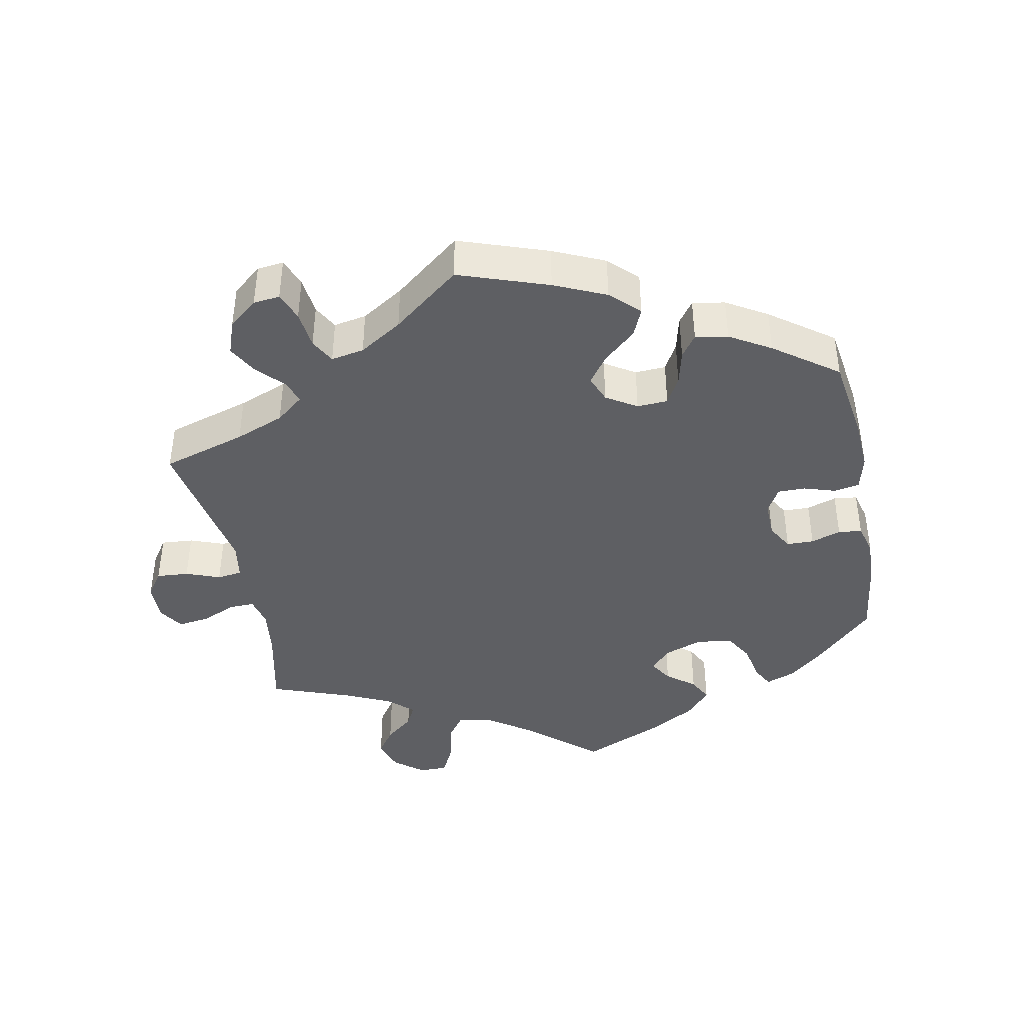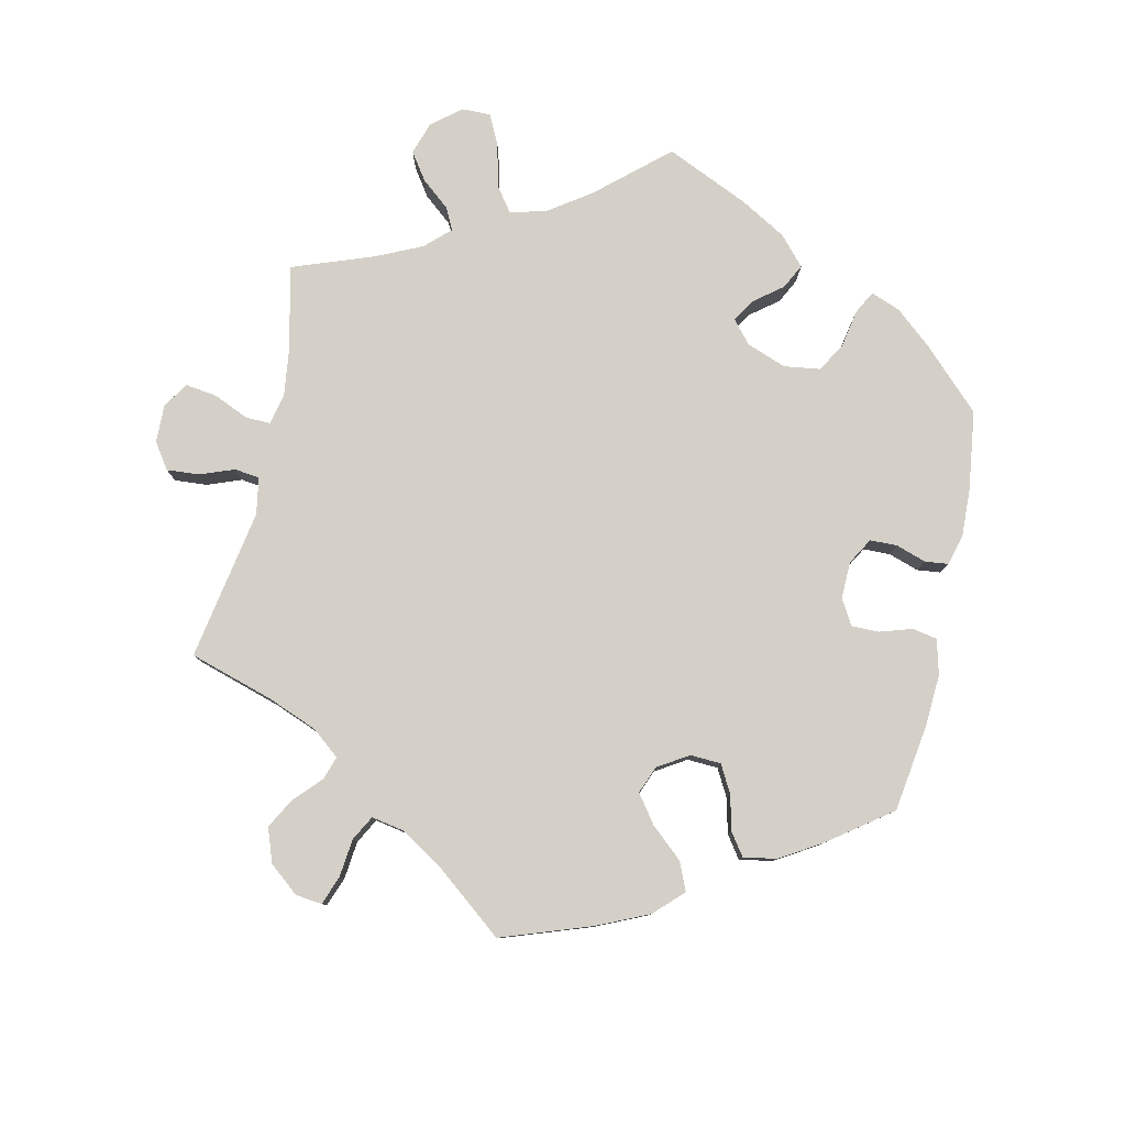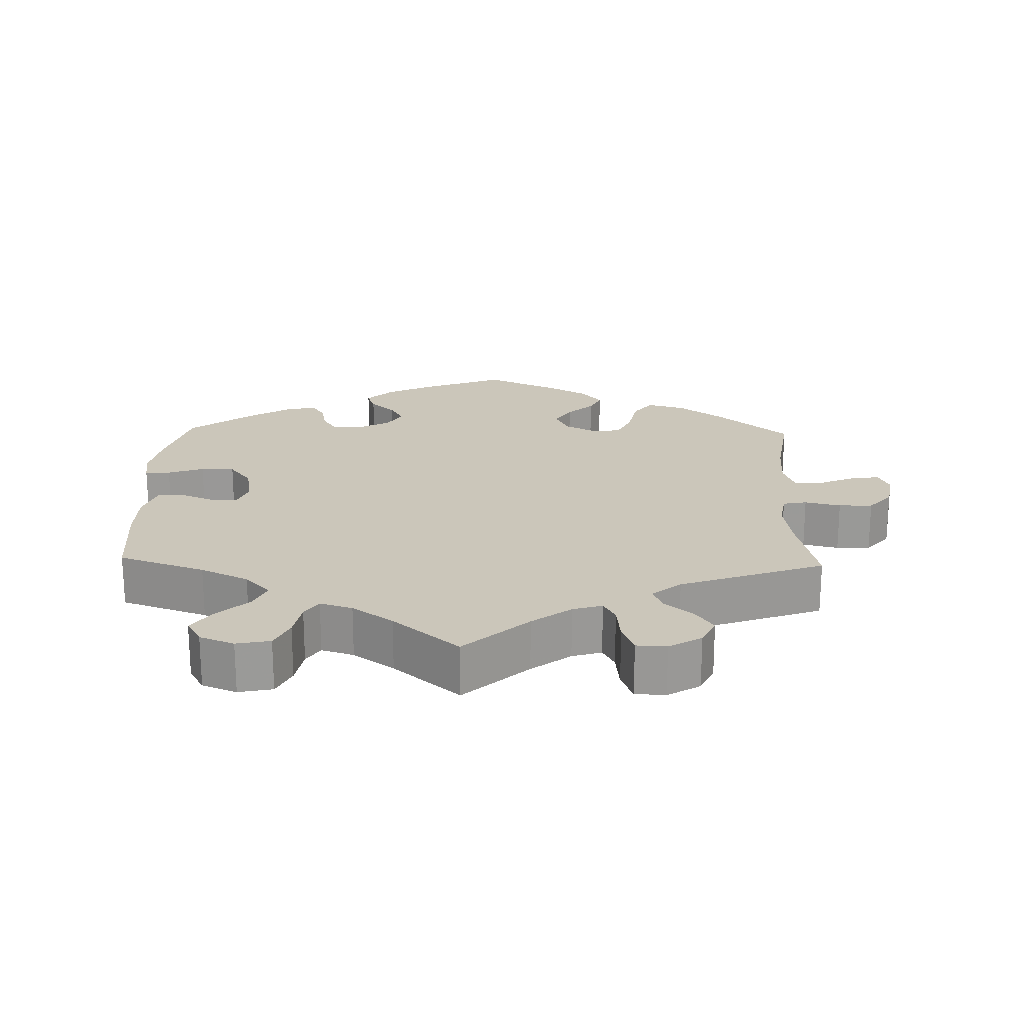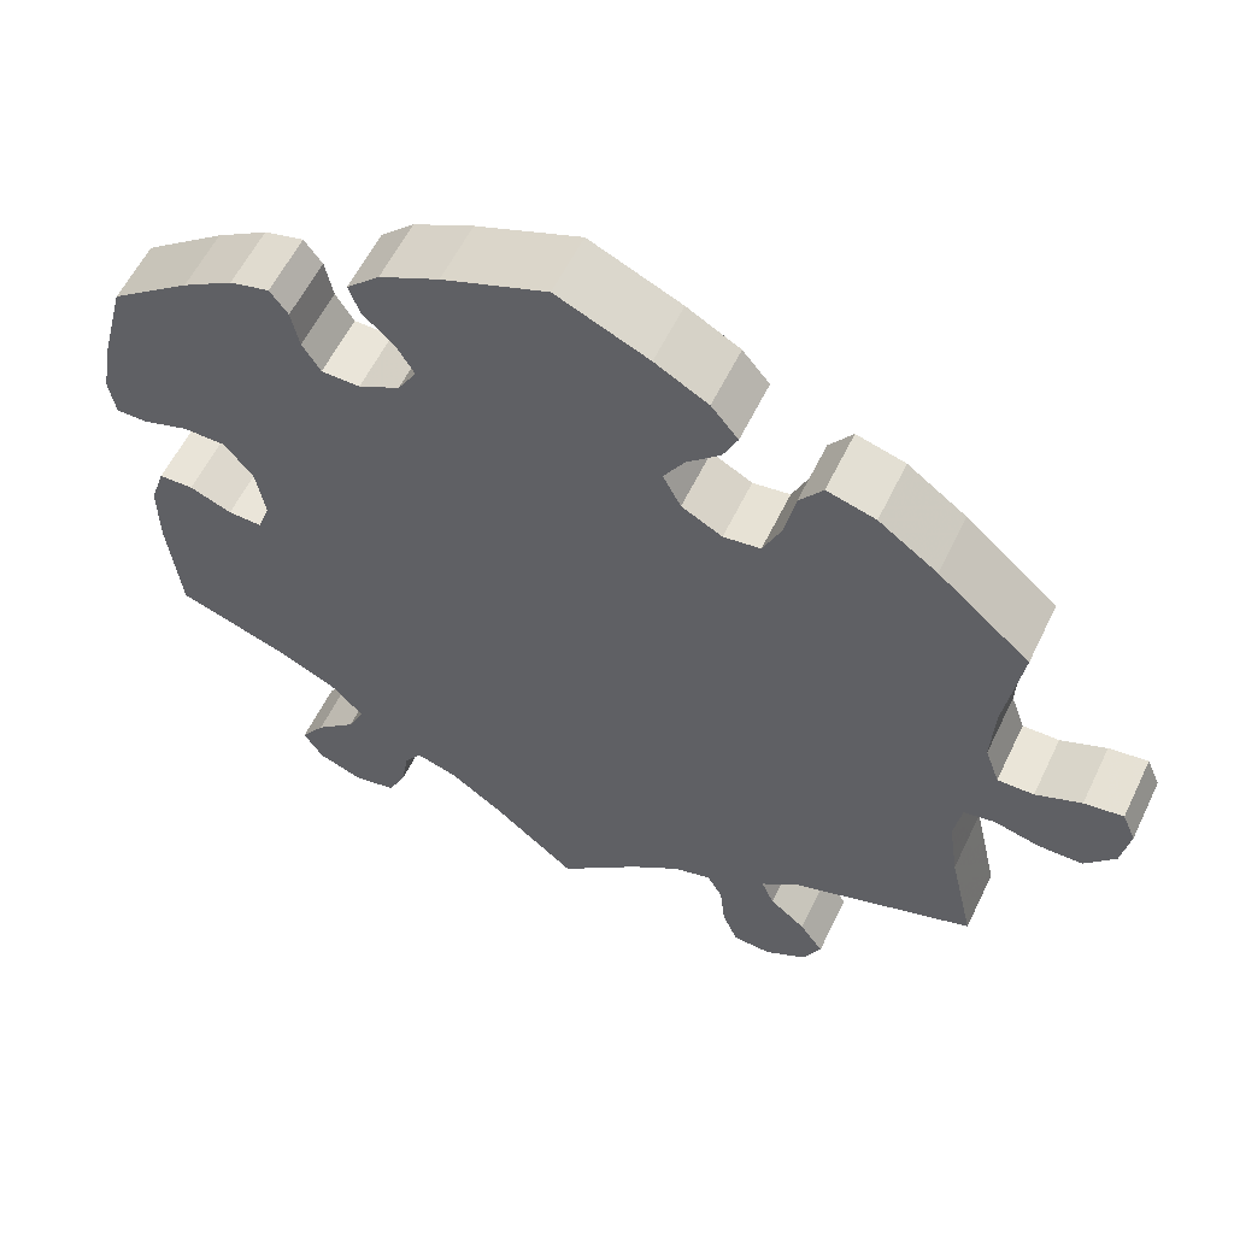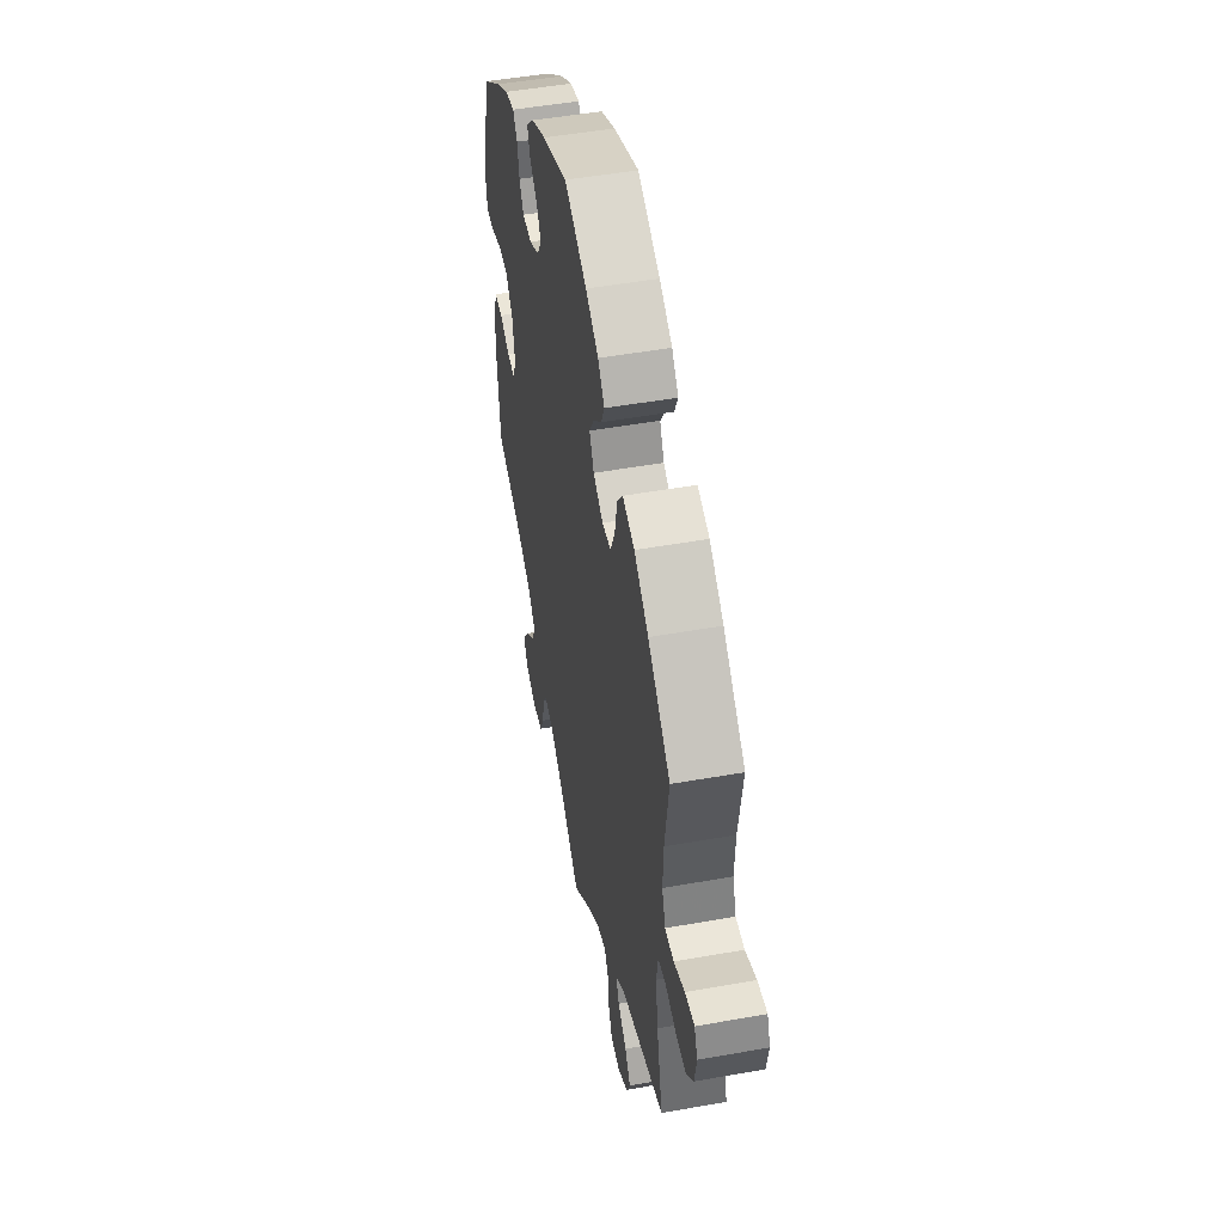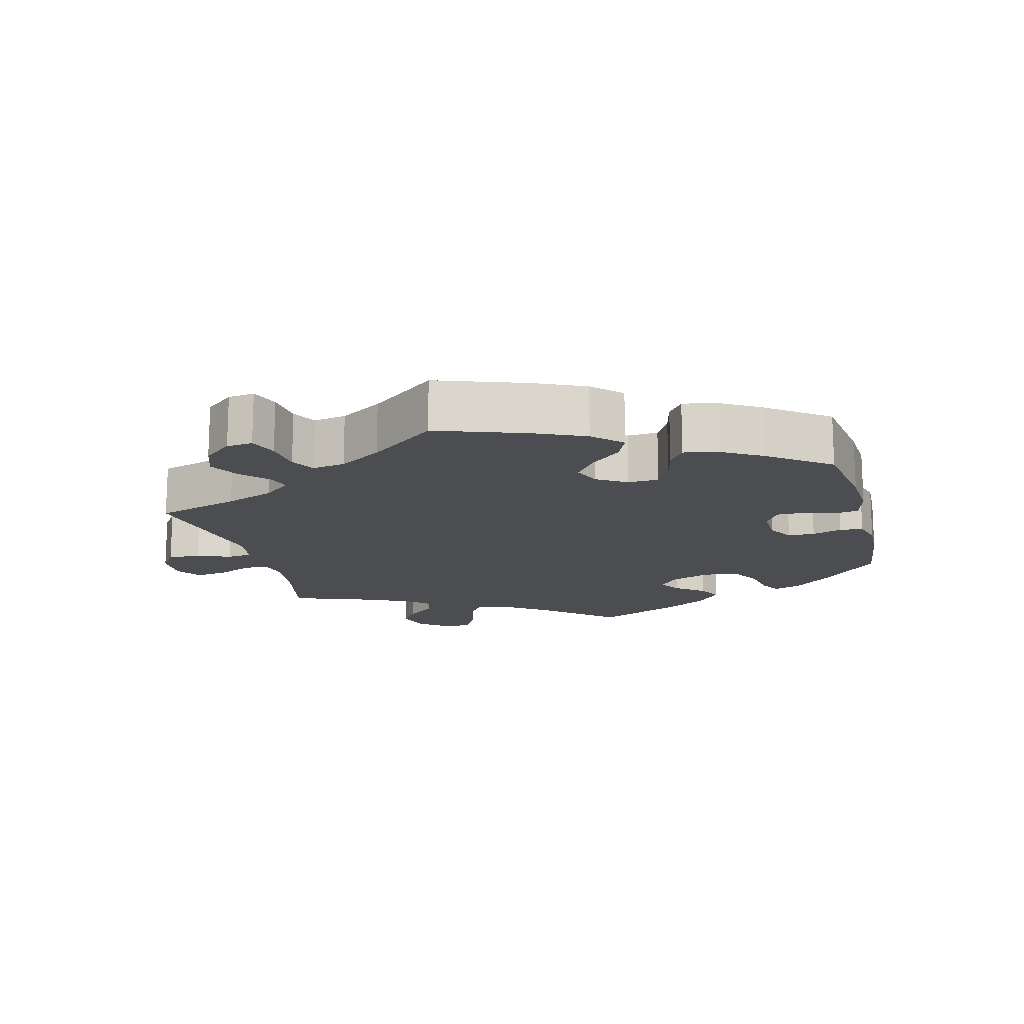
<metadata>
{"format":"obj","ext":"obj","renderer":"f3d","projection":"perspective","resolution":1024,"background":"white","views":[{"elev":-41.3,"azim":-48.9,"up":"+Y"},{"elev":79.9,"azim":-47.6,"up":"+Y"},{"elev":21.1,"azim":-178.3,"up":"+Y"},{"elev":58.5,"azim":-154.3,"up":"+Z"},{"elev":49.7,"azim":-101.1,"up":"+Z"},{"elev":-15.6,"azim":-45.5,"up":"+Y"}]}
</metadata>
<code>
v -0.09 0.07 -0.495
v -0.145 0.07 -0.453
v -0.187 0.07 -0.44
v -0.204 0.07 -0.471
v -0.21 0.07 -0.525
v -0.227 0.07 -0.567
v -0.27 0.07 -0.569
v -0.316 0.07 -0.541
v -0.335 0.07 -0.501
v -0.309 0.07 -0.463
v -0.269 0.07 -0.43
v -0.255 0.07 -0.397
v -0.296 0.07 -0.363
v -0.5 0.07 -0.289
v -0.472 0.07 -0.167
v -0.461 0.07 -0.093
v -0.469 0.07 -0.043
v -0.503 0.07 -0.036
v -0.554 0.07 -0.048
v -0.602 0.07 -0.047
v -0.635 0.07 -0.008
v -0.644 0.07 0.045
v -0.629 0.07 0.08
v -0.586 0.07 0.073
v -0.536 0.07 0.051
v -0.496 0.07 0.05
v -0.48 0.07 0.095
v -0.483 0.07 0.167
v -0.501 0.07 0.288
v -0.399 0.07 0.376
v -0.334 0.07 0.423
v -0.28 0.07 0.438
v -0.254 0.07 0.403
v -0.242 0.07 0.344
v -0.222 0.07 0.299
v -0.181 0.07 0.293
v -0.136 0.07 0.317
v -0.116 0.07 0.356
v -0.139 0.07 0.394
v -0.176 0.07 0.429
v -0.192 0.07 0.464
v -0.162 0.07 0.5
v -0.103 0.07 0.533
v -0.001 0.07 0.578
v 0.115 0.07 0.532
v 0.181 0.07 0.499
v 0.218 0.07 0.463
v 0.206 0.07 0.429
v 0.171 0.07 0.397
v 0.151 0.07 0.363
v 0.172 0.07 0.327
v 0.218 0.07 0.302
v 0.261 0.07 0.302
v 0.281 0.07 0.335
v 0.29 0.07 0.379
v 0.31 0.07 0.406
v 0.354 0.07 0.394
v 0.411 0.07 0.358
v 0.501 0.07 0.289
v 0.531 0.07 0.176
v 0.543 0.07 0.111
v 0.536 0.07 0.067
v 0.5 0.07 0.068
v 0.449 0.07 0.086
v 0.401 0.07 0.086
v 0.369 0.07 0.045
v 0.359 0.07 -0.014
v 0.373 0.07 -0.053
v 0.411 0.07 -0.052
v 0.458 0.07 -0.033
v 0.497 0.07 -0.035
v 0.514 0.07 -0.086
v 0.514 0.07 -0.161
v 0.501 0.07 -0.289
v 0.378 0.07 -0.331
v 0.31 0.07 -0.363
v 0.274 0.07 -0.401
v 0.292 0.07 -0.441
v 0.337 0.07 -0.483
v 0.364 0.07 -0.523
v 0.343 0.07 -0.558
v 0.294 0.07 -0.577
v 0.246 0.07 -0.567
v 0.226 0.07 -0.525
v 0.217 0.07 -0.473
v 0.198 0.07 -0.444
v 0.152 0.07 -0.458
v 0.094 0.07 -0.499
v 0 0.07 -0.578
v -0.09 0 -0.495
v -0.145 0 -0.453
v -0.187 0 -0.44
v -0.204 0 -0.471
v -0.21 0 -0.525
v -0.227 0 -0.567
v -0.27 0 -0.569
v -0.316 0 -0.541
v -0.335 0 -0.501
v -0.309 0 -0.463
v -0.269 0 -0.43
v -0.255 0 -0.397
v -0.296 0 -0.363
v -0.5 0 -0.289
v -0.472 0 -0.167
v -0.461 0 -0.093
v -0.469 0 -0.043
v -0.503 0 -0.036
v -0.554 0 -0.048
v -0.602 0 -0.047
v -0.635 0 -0.008
v -0.644 0 0.045
v -0.629 0 0.08
v -0.586 0 0.073
v -0.536 0 0.051
v -0.496 0 0.05
v -0.48 0 0.095
v -0.483 0 0.167
v -0.501 0 0.288
v -0.399 0 0.376
v -0.334 0 0.423
v -0.28 0 0.438
v -0.254 0 0.403
v -0.242 0 0.344
v -0.222 0 0.299
v -0.181 0 0.293
v -0.136 0 0.317
v -0.116 0 0.356
v -0.139 0 0.394
v -0.176 0 0.429
v -0.192 0 0.464
v -0.162 0 0.5
v -0.103 0 0.533
v -0.001 0 0.578
v 0.115 0 0.532
v 0.181 0 0.499
v 0.218 0 0.463
v 0.206 0 0.429
v 0.171 0 0.397
v 0.151 0 0.363
v 0.172 0 0.327
v 0.218 0 0.302
v 0.261 0 0.302
v 0.281 0 0.335
v 0.29 0 0.379
v 0.31 0 0.406
v 0.354 0 0.394
v 0.411 0 0.358
v 0.501 0 0.289
v 0.531 0 0.176
v 0.543 0 0.111
v 0.536 0 0.067
v 0.5 0 0.068
v 0.449 0 0.086
v 0.401 0 0.086
v 0.369 0 0.045
v 0.359 0 -0.014
v 0.373 0 -0.053
v 0.411 0 -0.052
v 0.458 0 -0.033
v 0.497 0 -0.035
v 0.514 0 -0.086
v 0.514 0 -0.161
v 0.501 0 -0.289
v 0.378 0 -0.331
v 0.31 0 -0.363
v 0.274 0 -0.401
v 0.292 0 -0.441
v 0.337 0 -0.483
v 0.364 0 -0.523
v 0.343 0 -0.558
v 0.294 0 -0.577
v 0.246 0 -0.567
v 0.226 0 -0.525
v 0.217 0 -0.473
v 0.198 0 -0.444
v 0.152 0 -0.458
v 0.094 0 -0.499
v 0 0 -0.578
f 88 89 1
f 87 88 1 2
f 86 87 2 3
f 82 83 84 85
f 82 85 86
f 81 82 86
f 78 79 80 81
f 77 78 81 86
f 76 77 86 3
f 72 73 74 75
f 72 75 76 3
f 69 70 71 72
f 68 69 72 3
f 61 62 63 64
f 61 64 65
f 60 61 65
f 59 60 65
f 58 59 65 66
f 54 55 56 57
f 53 54 57 58
f 46 47 48 49
f 46 49 50
f 45 46 50
f 44 45 50
f 43 44 50 51
f 39 40 41 42
f 38 39 42 43
f 31 32 33 34
f 31 34 35
f 28 29 30 31
f 27 28 31 35
f 26 27 35 36
f 22 23 24 25
f 22 25 26
f 21 22 26
f 18 19 20 21
f 17 18 21 26
f 13 14 15
f 12 13 15 16
f 8 9 10 11
f 8 11 12
f 7 8 12
f 4 5 6 7
f 3 4 7 12
f 67 68 3 12
f 53 58 66 67
f 52 53 67 12
f 38 43 51
f 37 38 51 52
f 17 26 36 37
f 17 37 52
f 12 16 17 52
f 90 178 177
f 91 90 177 176
f 92 91 176 175
f 174 173 172 171
f 175 174 171
f 175 171 170
f 170 169 168 167
f 175 170 167 166
f 92 175 166 165
f 164 163 162 161
f 92 165 164 161
f 161 160 159 158
f 92 161 158 157
f 153 152 151 150
f 154 153 150
f 154 150 149
f 154 149 148
f 155 154 148 147
f 146 145 144 143
f 147 146 143 142
f 138 137 136 135
f 139 138 135
f 139 135 134
f 139 134 133
f 140 139 133 132
f 131 130 129 128
f 132 131 128 127
f 123 122 121 120
f 124 123 120
f 120 119 118 117
f 124 120 117 116
f 125 124 116 115
f 114 113 112 111
f 115 114 111
f 115 111 110
f 110 109 108 107
f 115 110 107 106
f 104 103 102
f 105 104 102 101
f 100 99 98 97
f 101 100 97
f 101 97 96
f 96 95 94 93
f 101 96 93 92
f 101 92 157 156
f 156 155 147 142
f 101 156 142 141
f 140 132 127
f 141 140 127 126
f 126 125 115 106
f 141 126 106
f 141 106 105 101
f 1 90 91 2
f 2 91 92 3
f 3 92 93 4
f 4 93 94 5
f 5 94 95 6
f 6 95 96 7
f 7 96 97 8
f 8 97 98 9
f 9 98 99 10
f 10 99 100 11
f 11 100 101 12
f 12 101 102 13
f 13 102 103 14
f 14 103 104 15
f 15 104 105 16
f 16 105 106 17
f 17 106 107 18
f 18 107 108 19
f 19 108 109 20
f 20 109 110 21
f 21 110 111 22
f 22 111 112 23
f 23 112 113 24
f 24 113 114 25
f 25 114 115 26
f 26 115 116 27
f 27 116 117 28
f 28 117 118 29
f 29 118 119 30
f 30 119 120 31
f 31 120 121 32
f 32 121 122 33
f 33 122 123 34
f 34 123 124 35
f 35 124 125 36
f 36 125 126 37
f 37 126 127 38
f 38 127 128 39
f 39 128 129 40
f 40 129 130 41
f 41 130 131 42
f 42 131 132 43
f 43 132 133 44
f 44 133 134 45
f 45 134 135 46
f 46 135 136 47
f 47 136 137 48
f 48 137 138 49
f 49 138 139 50
f 50 139 140 51
f 51 140 141 52
f 52 141 142 53
f 53 142 143 54
f 54 143 144 55
f 55 144 145 56
f 56 145 146 57
f 57 146 147 58
f 58 147 148 59
f 59 148 149 60
f 60 149 150 61
f 61 150 151 62
f 62 151 152 63
f 63 152 153 64
f 64 153 154 65
f 65 154 155 66
f 66 155 156 67
f 67 156 157 68
f 68 157 158 69
f 69 158 159 70
f 70 159 160 71
f 71 160 161 72
f 72 161 162 73
f 73 162 163 74
f 74 163 164 75
f 75 164 165 76
f 76 165 166 77
f 77 166 167 78
f 78 167 168 79
f 79 168 169 80
f 80 169 170 81
f 81 170 171 82
f 82 171 172 83
f 83 172 173 84
f 84 173 174 85
f 85 174 175 86
f 86 175 176 87
f 87 176 177 88
f 88 177 178 89
f 89 178 90 1

</code>
